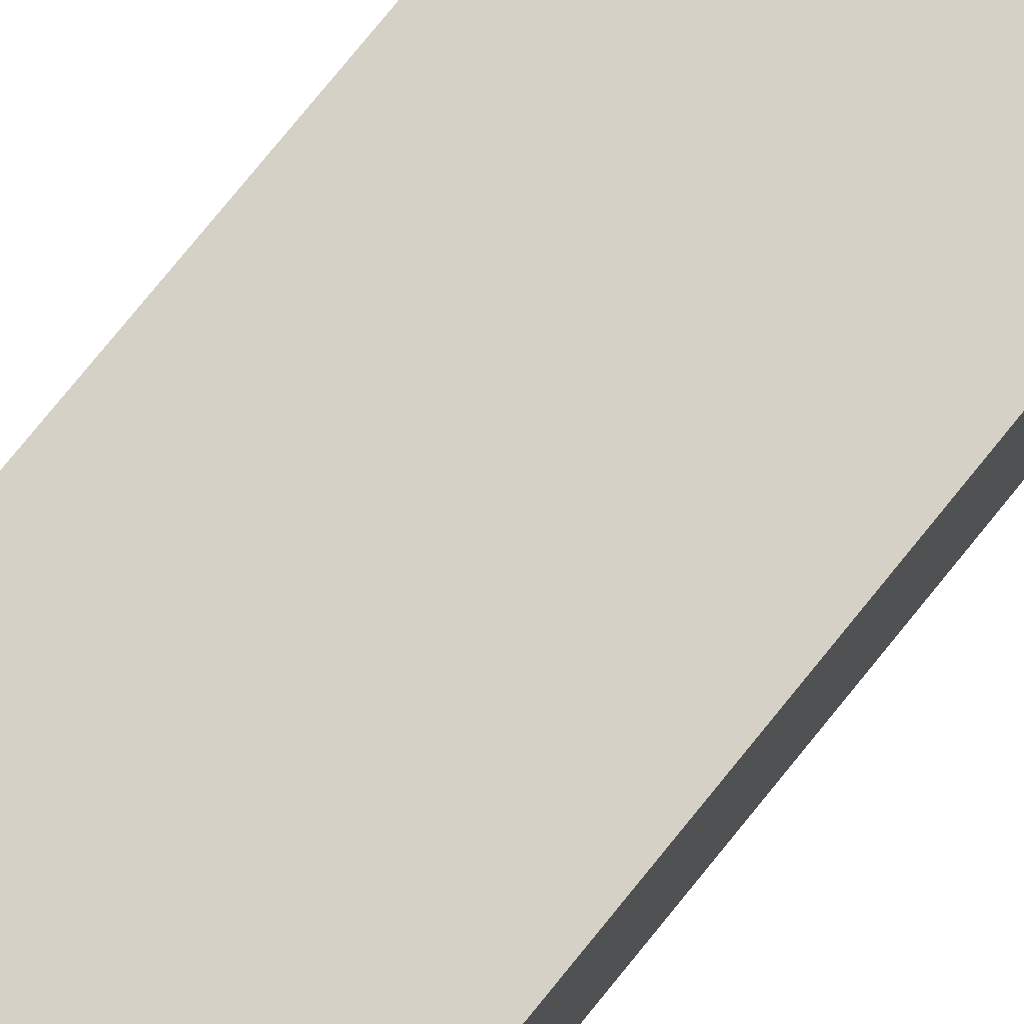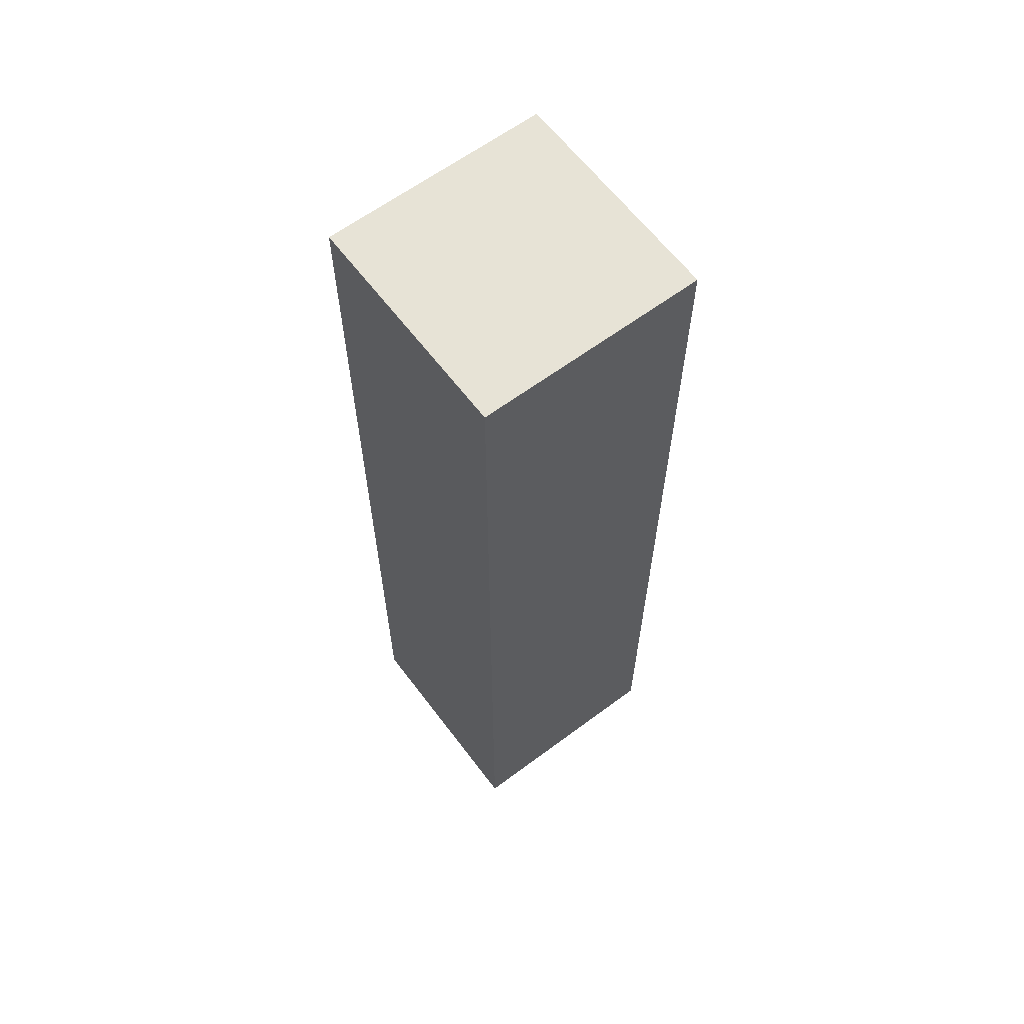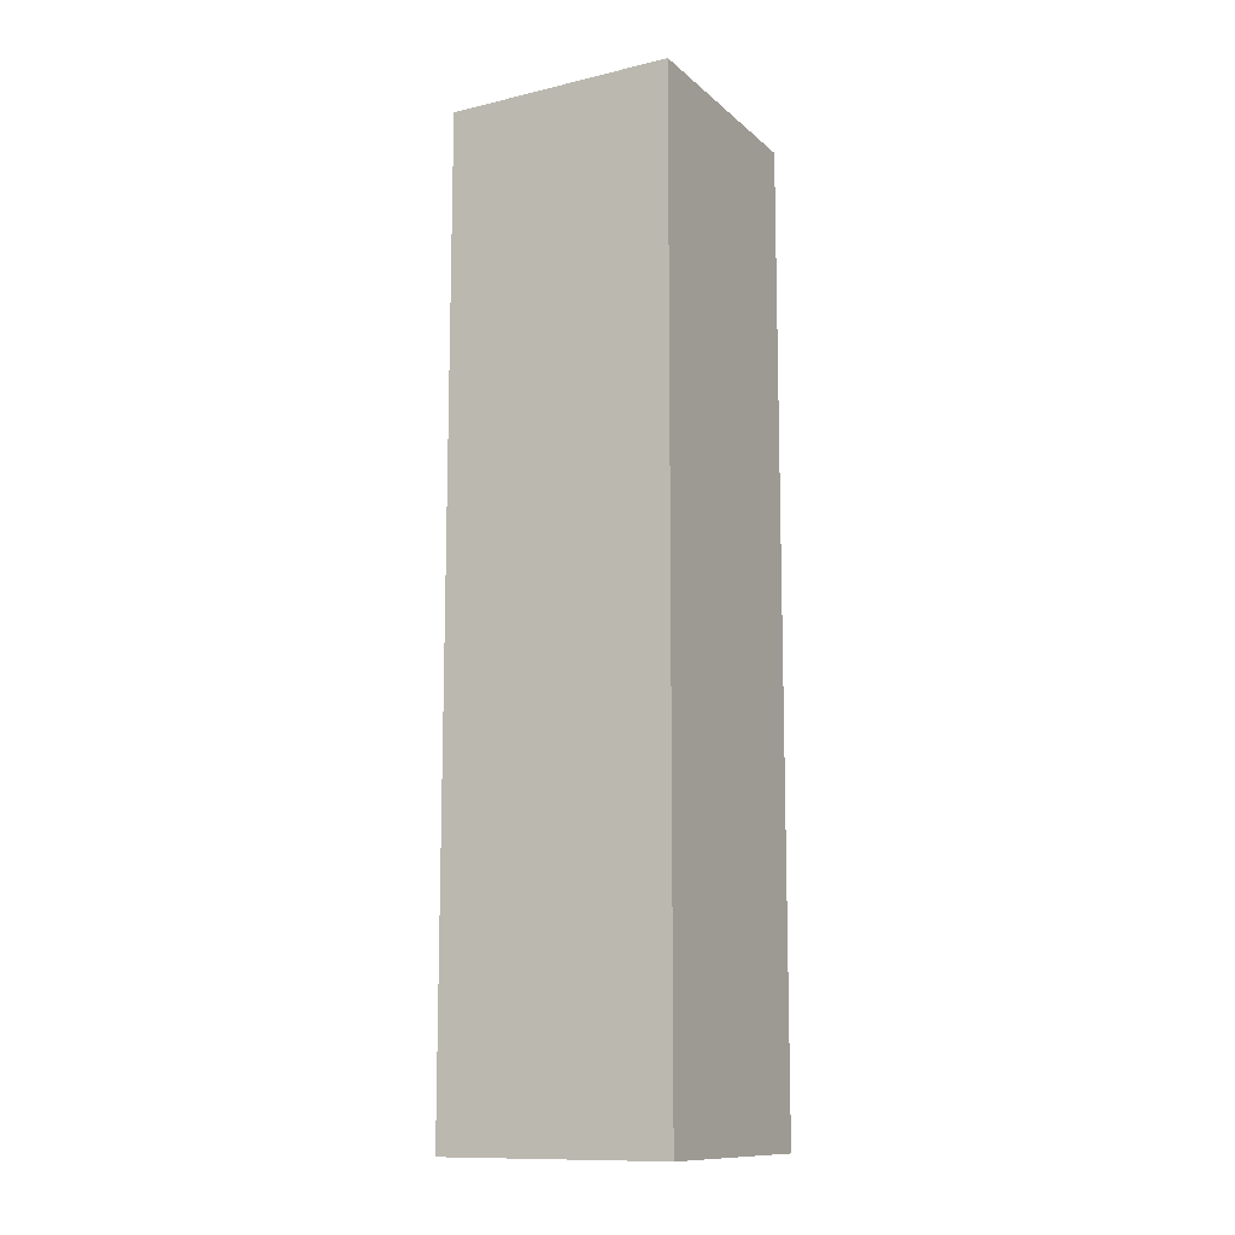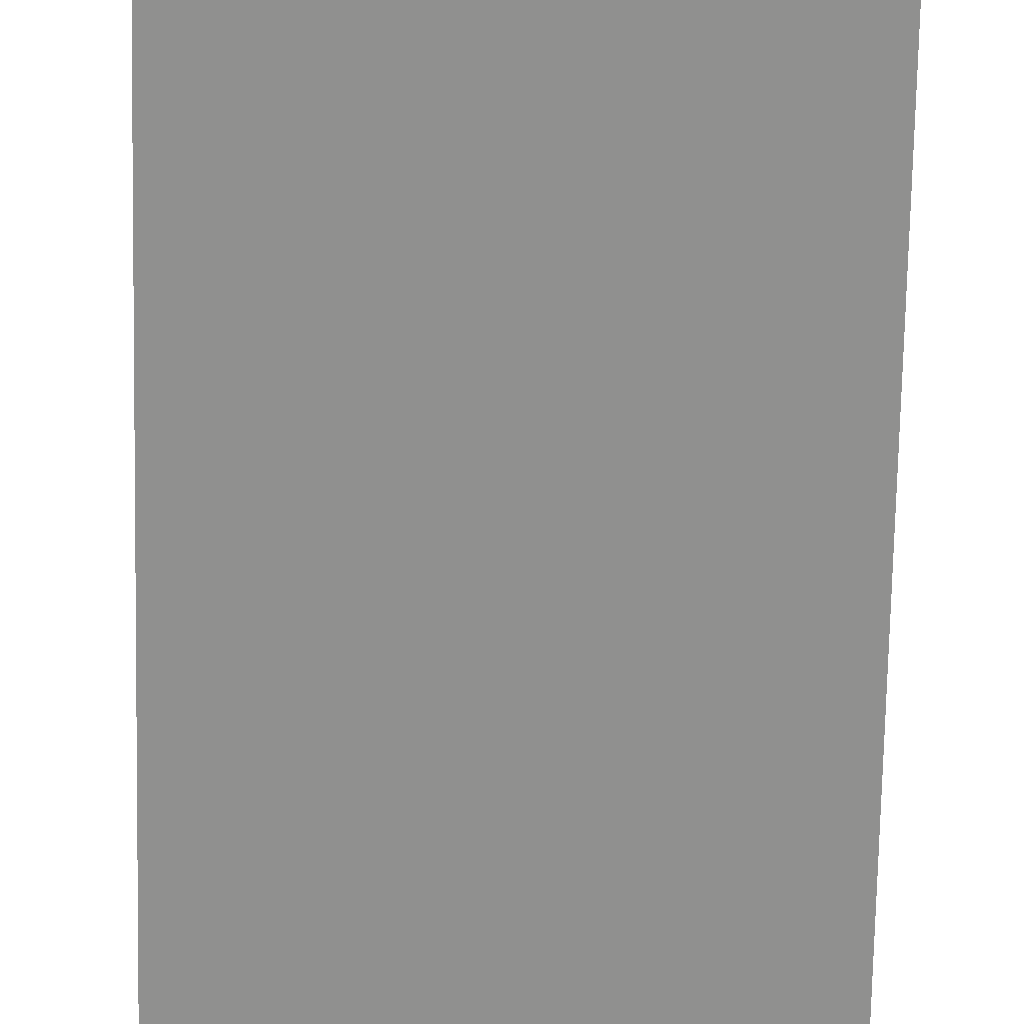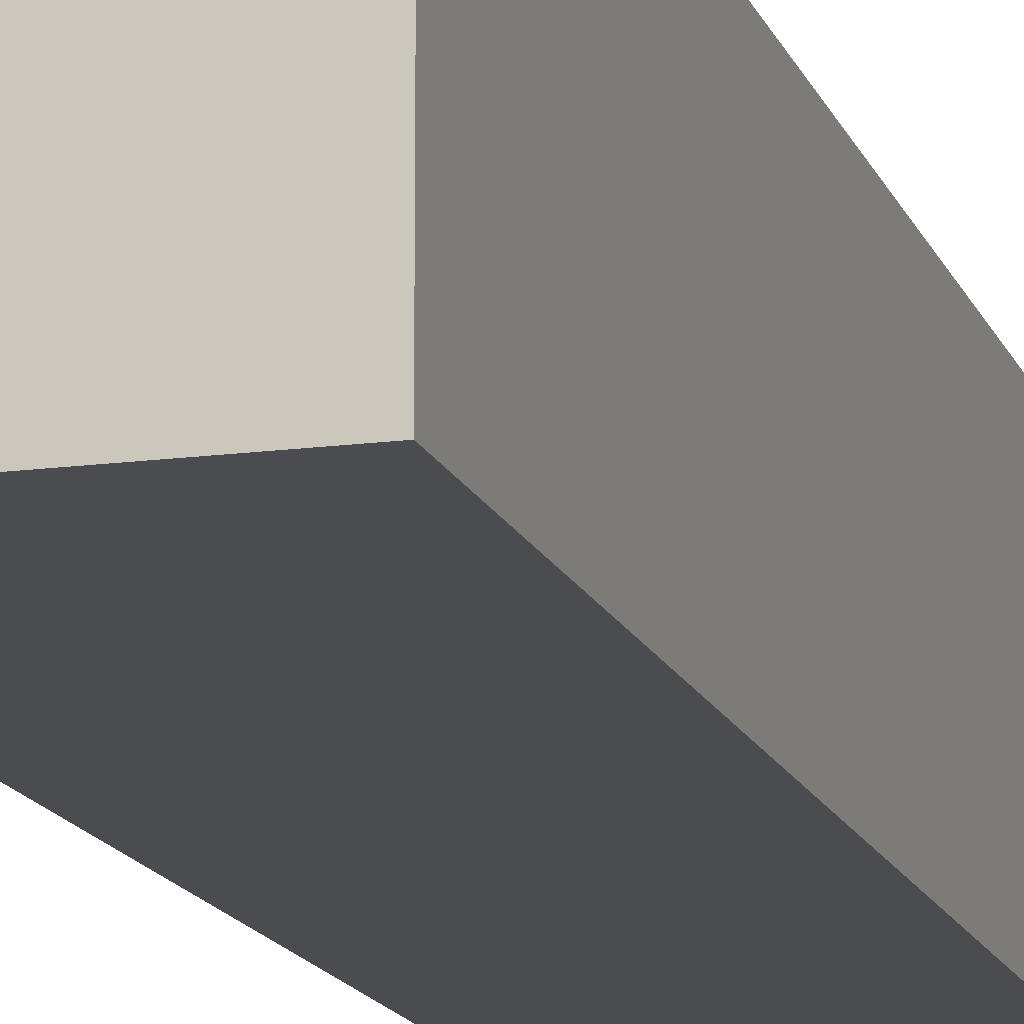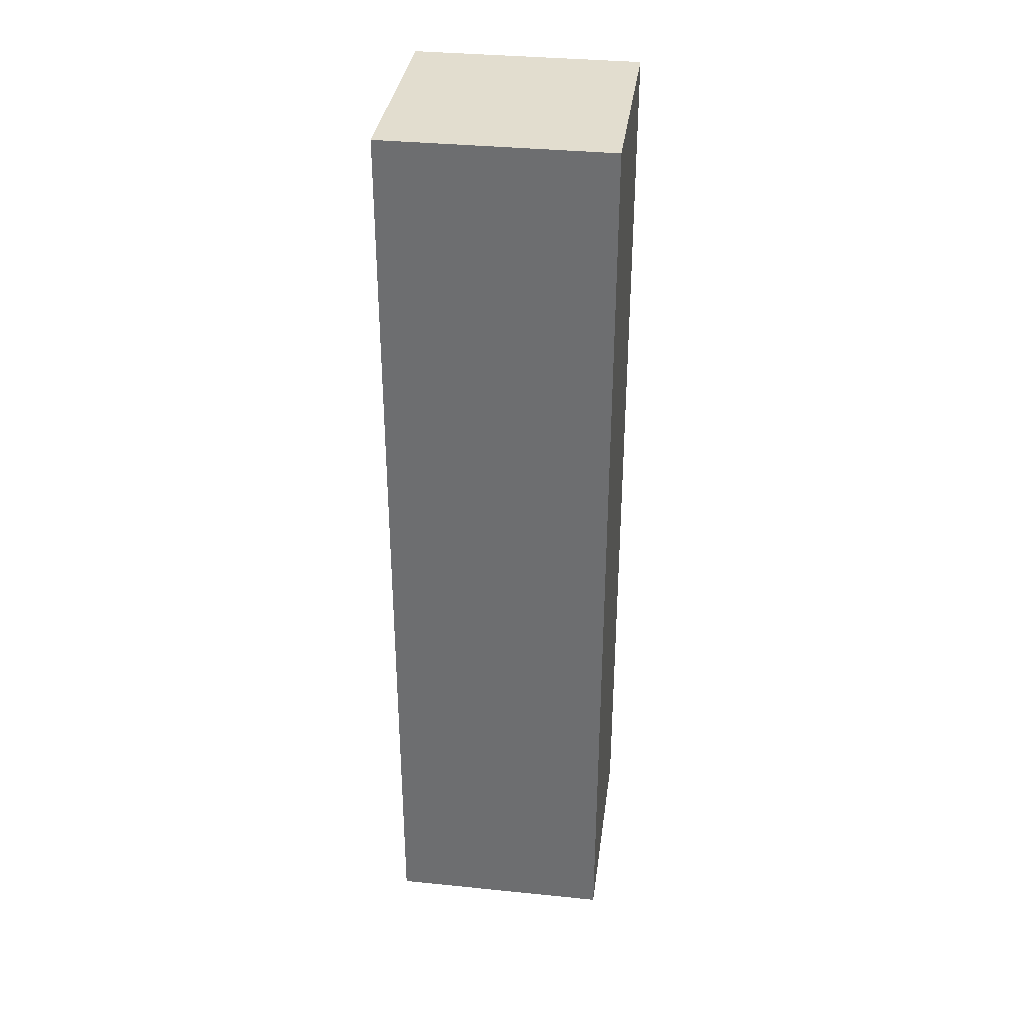
<metadata>
{"format":"obj","ext":"obj","renderer":"f3d","projection":"perspective","resolution":1024,"background":"white","views":[{"elev":79.2,"azim":39.2,"up":"+Z"},{"elev":62.7,"azim":-127.0,"up":"+Y"},{"elev":-12.3,"azim":28.8,"up":"+Y"},{"elev":-65.6,"azim":-1.1,"up":"+Z"},{"elev":-15.0,"azim":-163.9,"up":"+Z"},{"elev":34.8,"azim":-172.3,"up":"+Y"}]}
</metadata>
<code>
g bone_4
v 0.04469 -0 0.04469
v -0.04469 0 0.04469
v -0.04469 0.3756 0.04469
v 0.04469 0.3756 0.04469
v -0.04469 0.3756 0.04469
v -0.04469 0 0.04469
v -0.04469 0 -0.04469
v -0.04469 0.3756 -0.04469
v 0.04469 -0 -0.04469
v 0.04469 -0 0.04469
v 0.04469 0.3756 0.04469
v 0.04469 0.3756 -0.04469
v -0.04469 0.3756 -0.04469
v -0.04469 0 -0.04469
v 0.04469 -0 -0.04469
v 0.04469 0.3756 -0.04469
v -0.04469 0 -0.04469
v -0.04469 0 0.04469
v 0.04469 -0 0.04469
v 0.04469 -0 -0.04469
v 0.04469 0.3756 -0.04469
v 0.04469 0.3756 0.04469
v -0.04469 0.3756 0.04469
v -0.04469 0.3756 -0.04469
g bone_4_0
f -22 -23 -24
f -21 -22 -24
f -18 -19 -20
f -17 -18 -20
f -14 -15 -16
f -13 -14 -16
f -10 -11 -12
f -9 -10 -12
f -6 -7 -8
f -5 -6 -8
f -2 -3 -4
f -1 -2 -4

</code>
